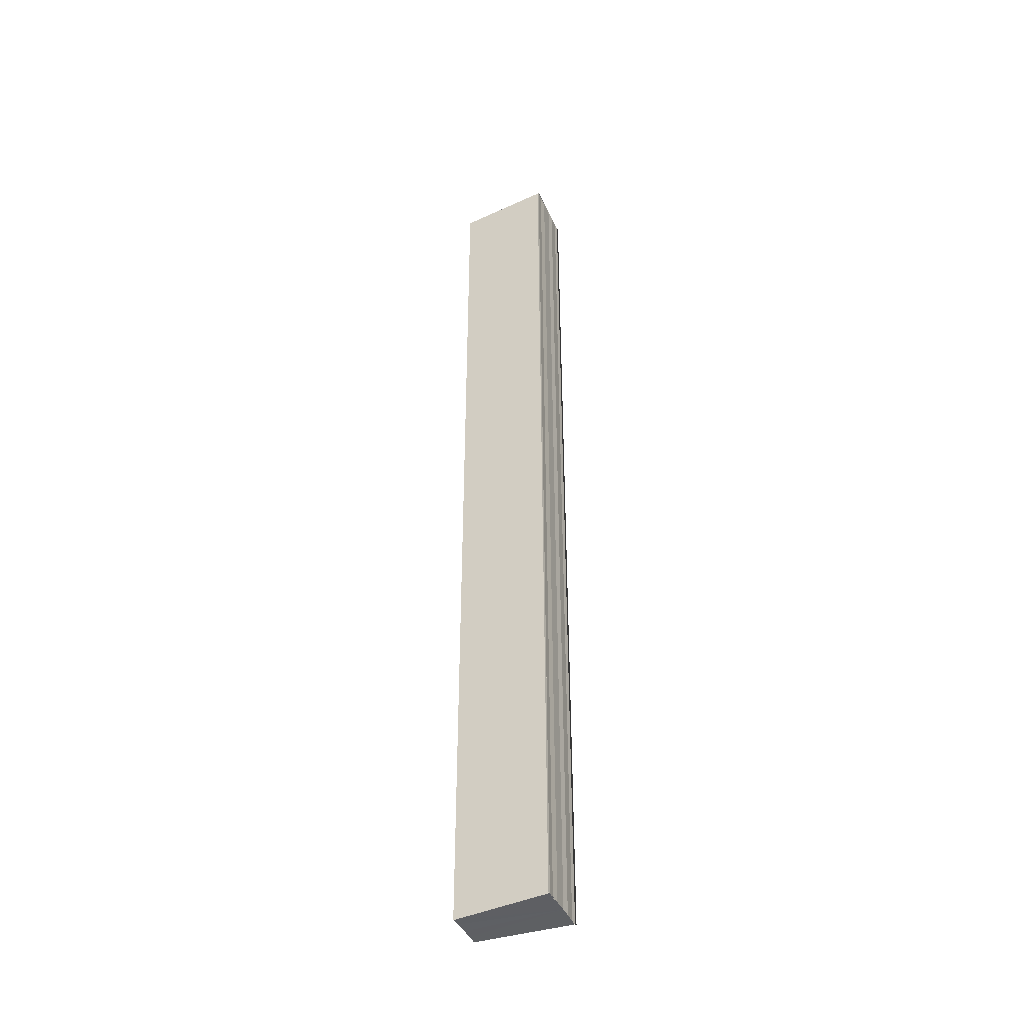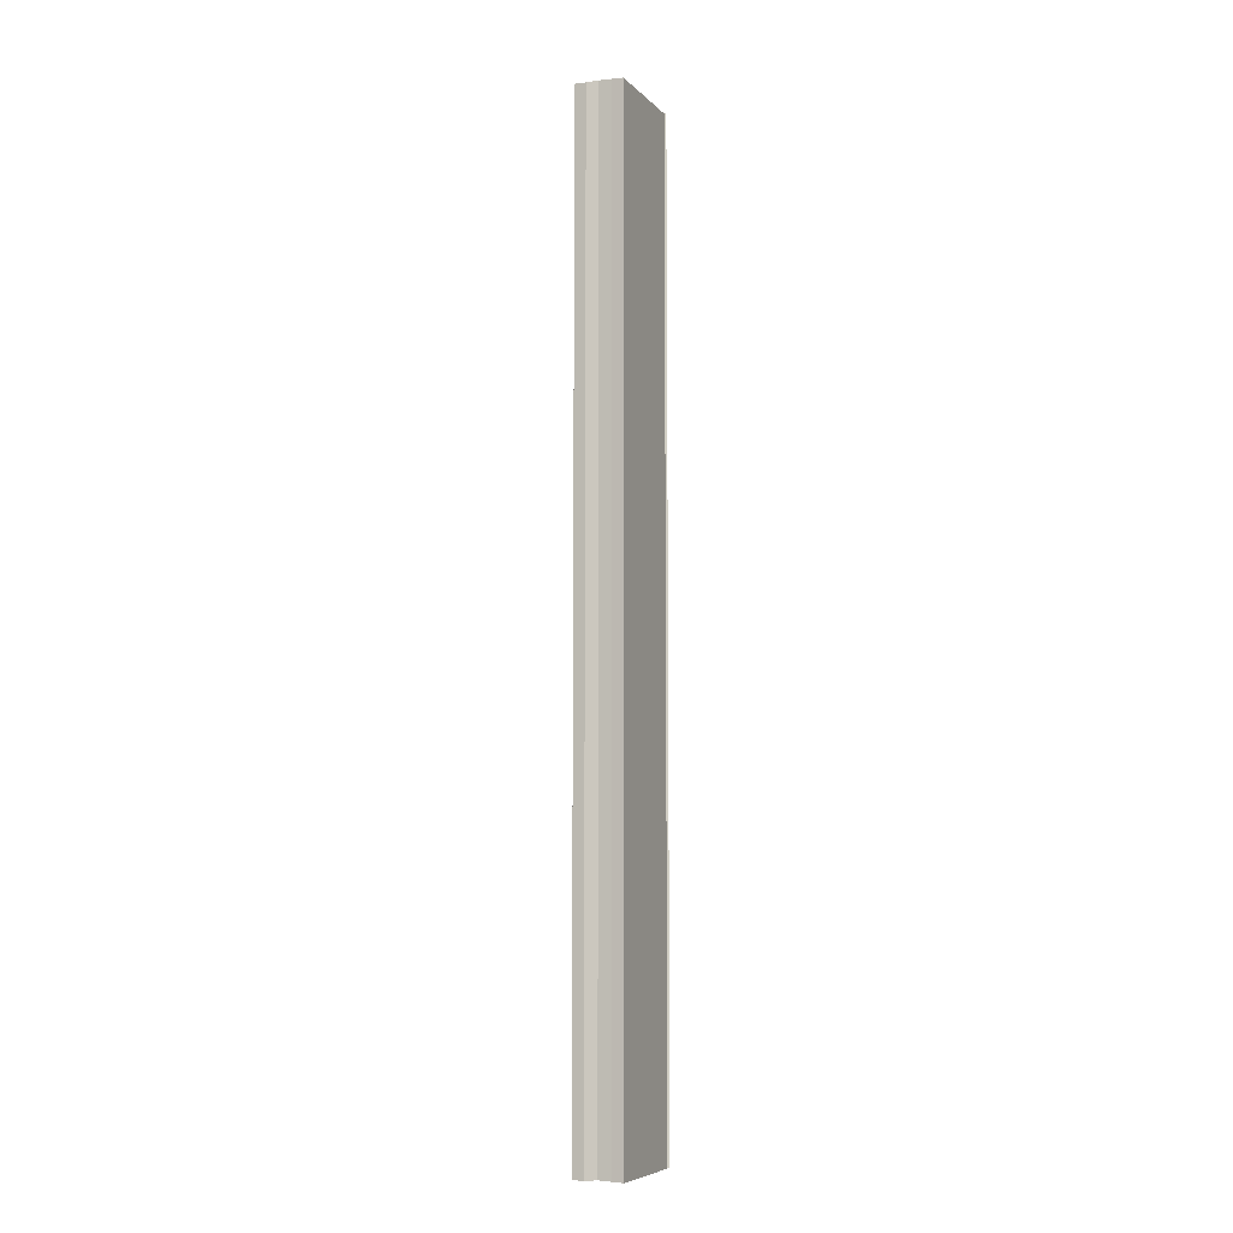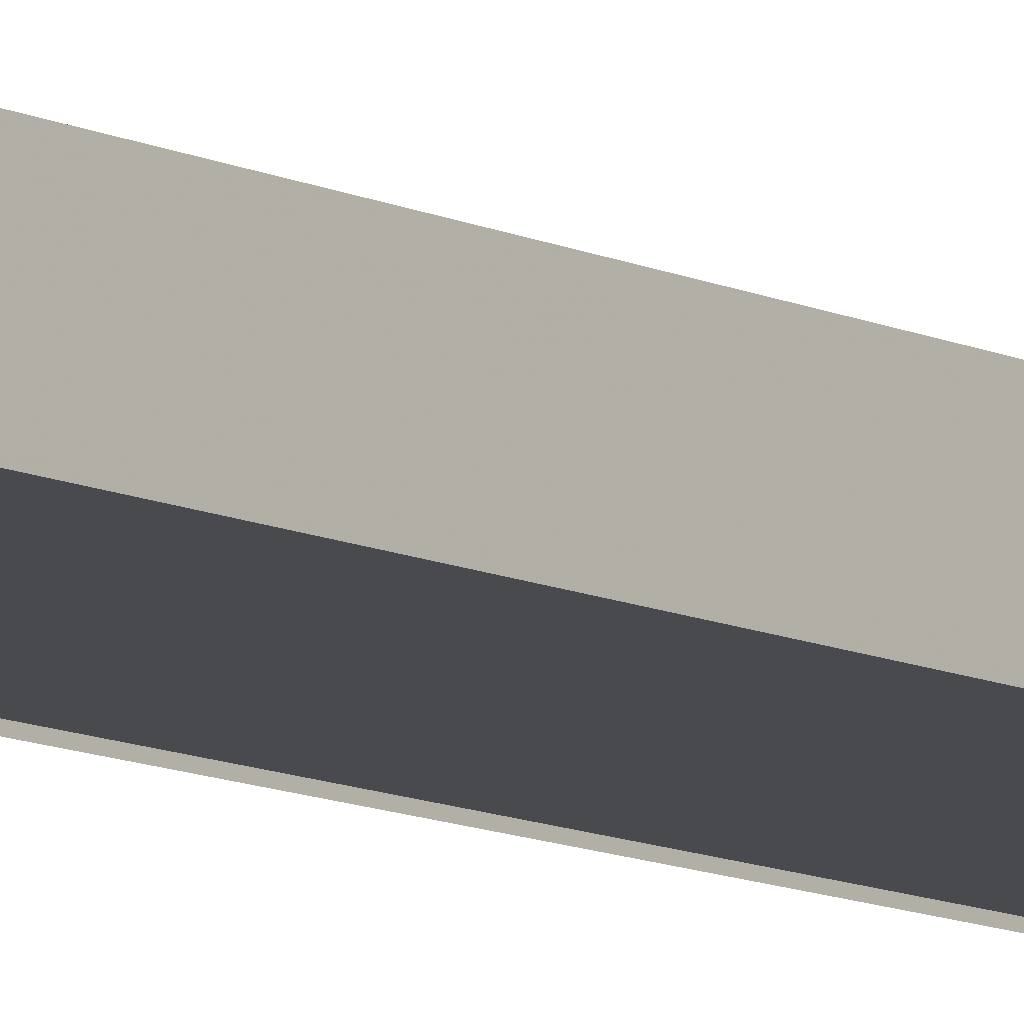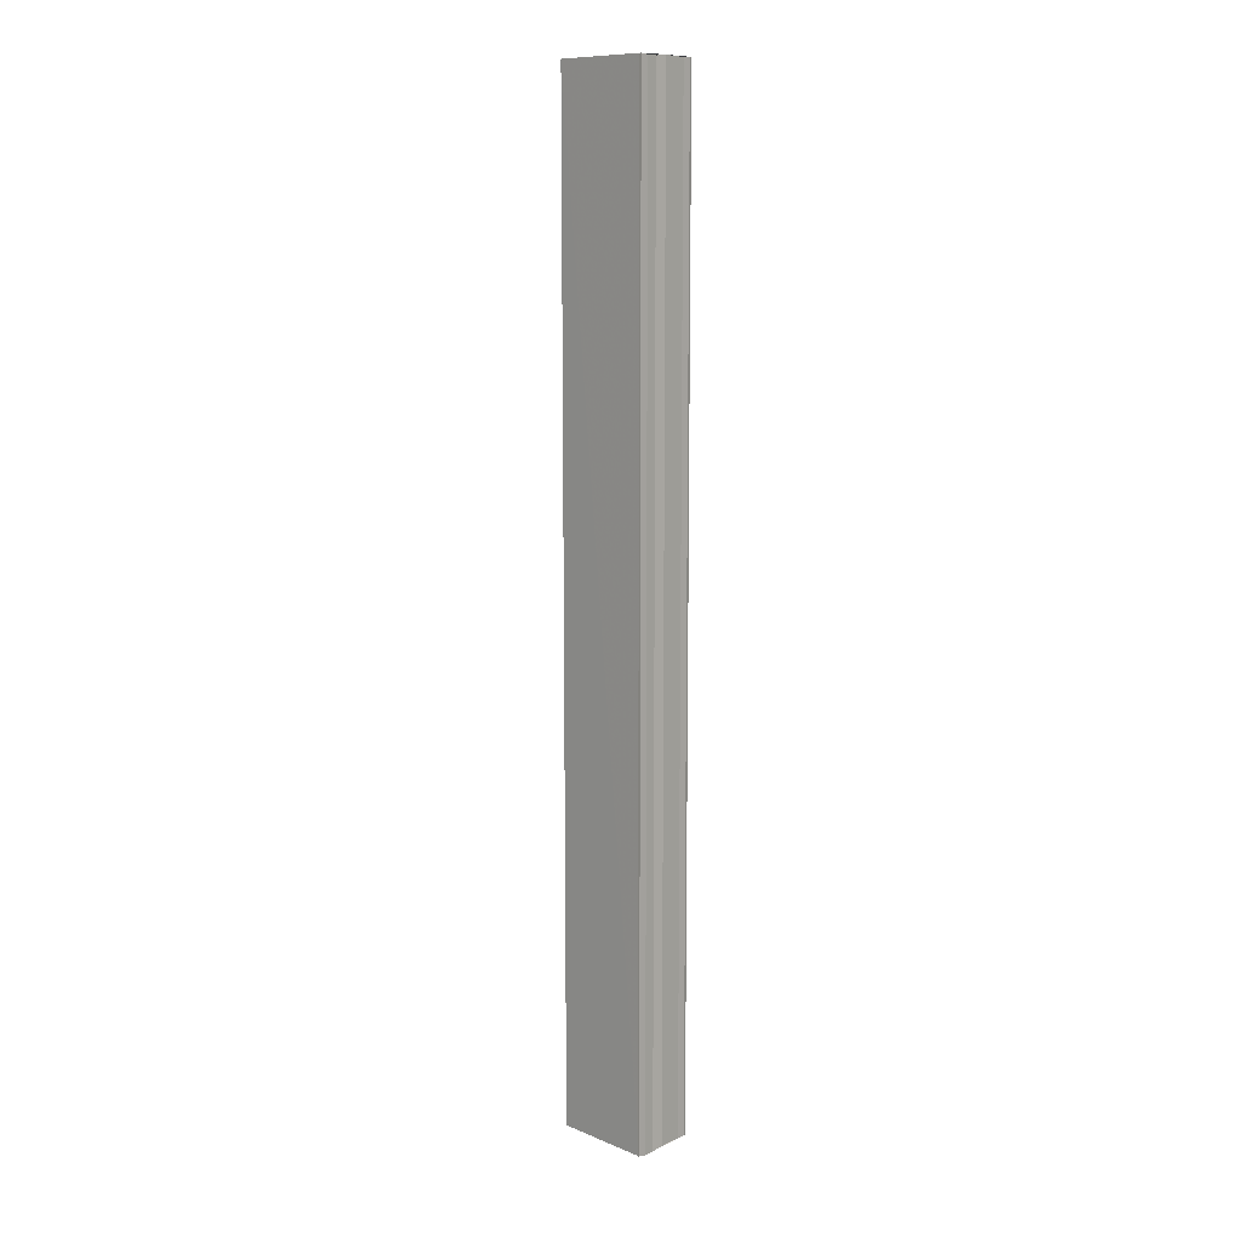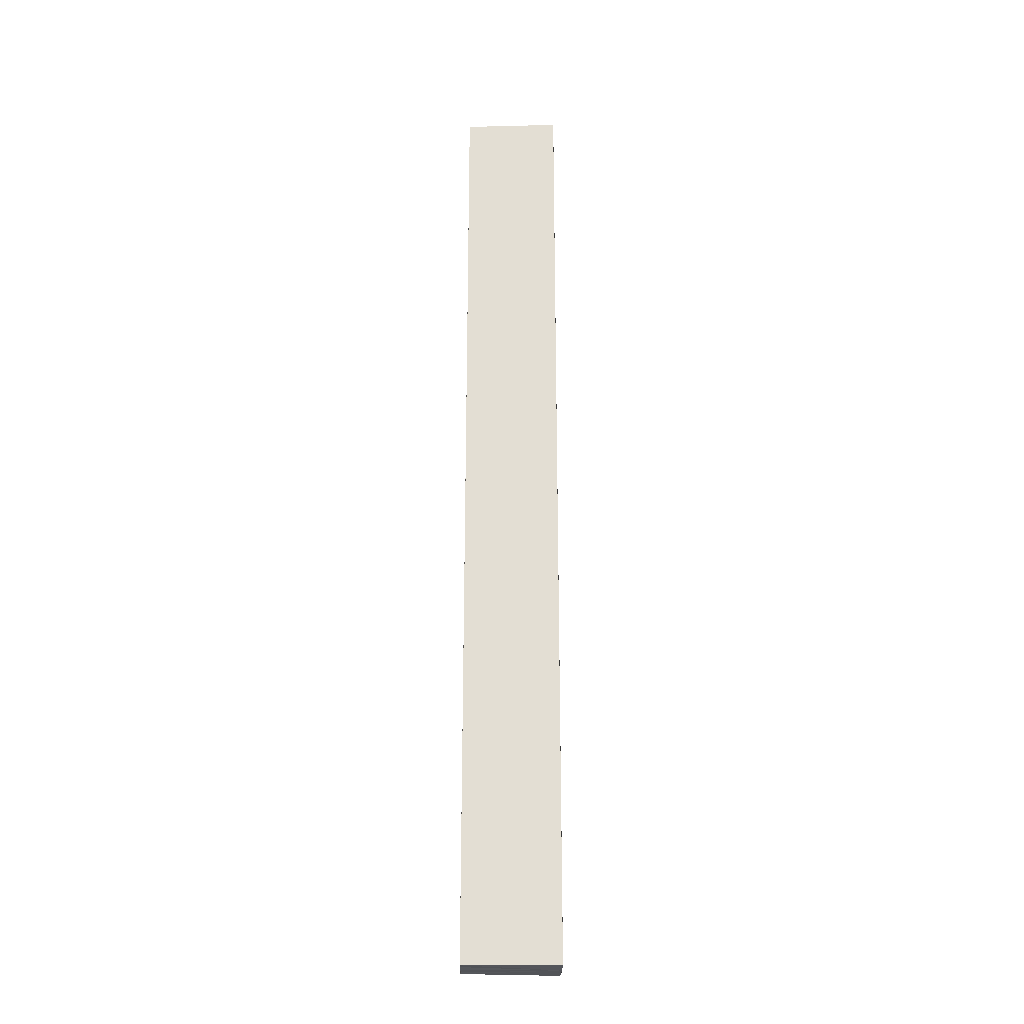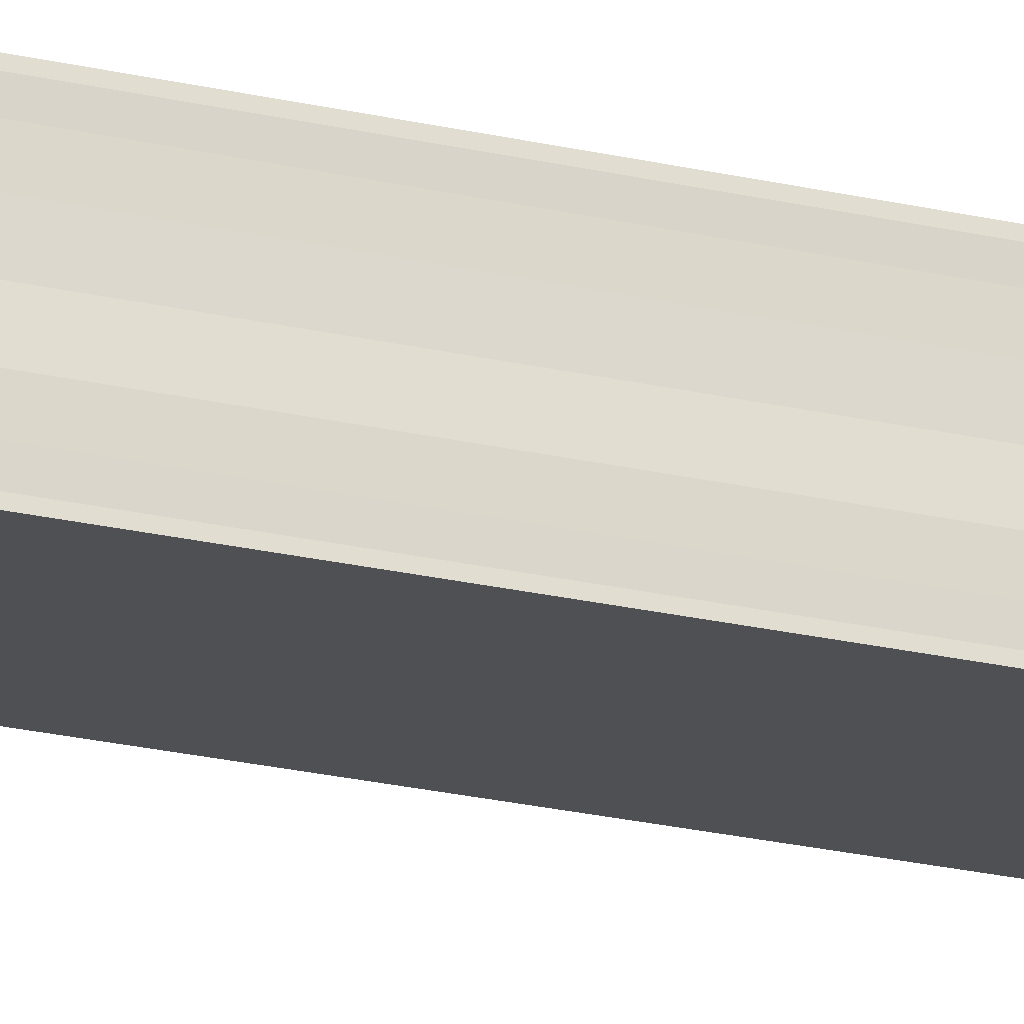
<metadata>
{"format":"obj","ext":"obj","renderer":"f3d","projection":"perspective","resolution":1024,"background":"white","views":[{"elev":-41.3,"azim":23.5,"up":"+Y"},{"elev":-8.0,"azim":-70.9,"up":"+Y"},{"elev":-10.5,"azim":-140.5,"up":"+Z"},{"elev":10.9,"azim":42.0,"up":"+Y"},{"elev":-24.1,"azim":-1.4,"up":"+Y"},{"elev":-22.5,"azim":67.6,"up":"+Z"}]}
</metadata>
<code>
o 7523
v 2231 1867 8.203
v 2231 1867 8.203
v 2231 1867 8.203
v 2231 1867 8.202
v 2231 1867 8.202
v 2231 1867 8.203
v 2231 1867 8.203
v 2231 1867 8.2
v 2231 1867 8.202
v 2231 1867 8.201
v 2231 1867 8.202
v 2231 1867 8.201
v 2231 1867 8.2
v 2231 1867 8.201
v 2231 1867 8.2
v 2231 1867 8.199
v 2231 1867 8.2
v 2231 1867 8.199
v 2231 1867 8.198
v 2231 1867 8.199
v 2231 1867 8.198
v 2231 1867 8.199
v 2231 1867 8.2
v 2231 1867 8.199
v 2231 1867 8.201
v 2231 1867 8.2
v 2231 1867 8.202
v 2231 1867 8.201
v 2231 1867 8.198
v 2231 1867 8.197
v 2231 1867 8.197
v 2231 1867 8.197
v 2231 1867 8.197
v 2231 1867 8.197
v 2231 1867 8.197
v 2231 1867 8.198
v 2231 1867 8.197
v 2231 1867 8.197
v 2231 1867 8.197
v 2231 1867 8.197
v 2231 1867 8.198
v 2231 1867 8.198
v 2231 1867 8.197
v 2231 1867 8.198
v 2231 1867 8.197
v 2231 1867 8.199
v 2231 1867 8.199
v 2231 1867 8.2
v 2231 1867 8.198
v 2231 1867 8.199
v 2231 1867 8.2
v 2231 1867 8.201
v 2231 1867 8.202
v 2231 1867 8.203
v 2231 1867 8.201
v 2231 1867 8.201
v 2231 1867 8.202
v 2231 1867 8.202
v 2231 1867 8.203
v 2231 1867 8.203
v 2231 1867 8.203
v 2231 1867 8.203
v 2231 1867 8.203
v 2231 1867 8.203
v 2231 1867 8.203
f 1 2 3
f 4 2 5
f 3 6 7
f 5 6 7
f 8 6 9
f 10 9 11
f 8 9 12
f 13 14 10
f 8 12 15
f 16 17 13
f 8 15 18
f 19 20 16
f 21 22 19
f 22 23 24
f 23 25 26
f 25 27 28
f 8 18 29
f 8 29 30
f 31 30 32
f 33 34 31
f 35 29 36
f 35 37 38
f 39 40 35
f 39 41 35
f 42 30 43
f 44 45 42
f 46 44 42
f 47 44 46
f 48 47 46
f 48 43 49
f 48 49 50
f 48 50 51
f 48 51 52
f 48 52 53
f 48 53 54
f 8 47 48
f 55 8 48
f 56 8 55
f 57 56 55
f 58 56 57
f 59 58 57
f 60 58 61
f 61 62 63
f 64 65 61

</code>
